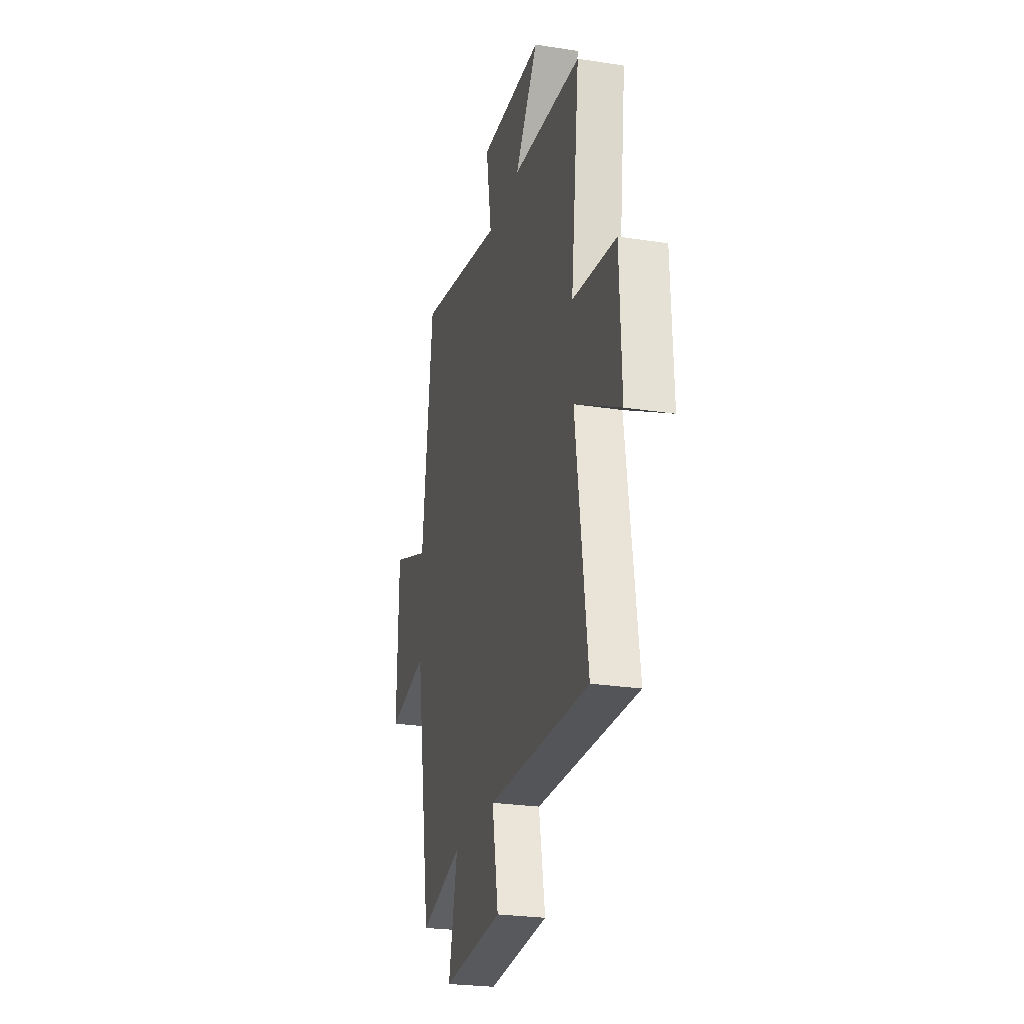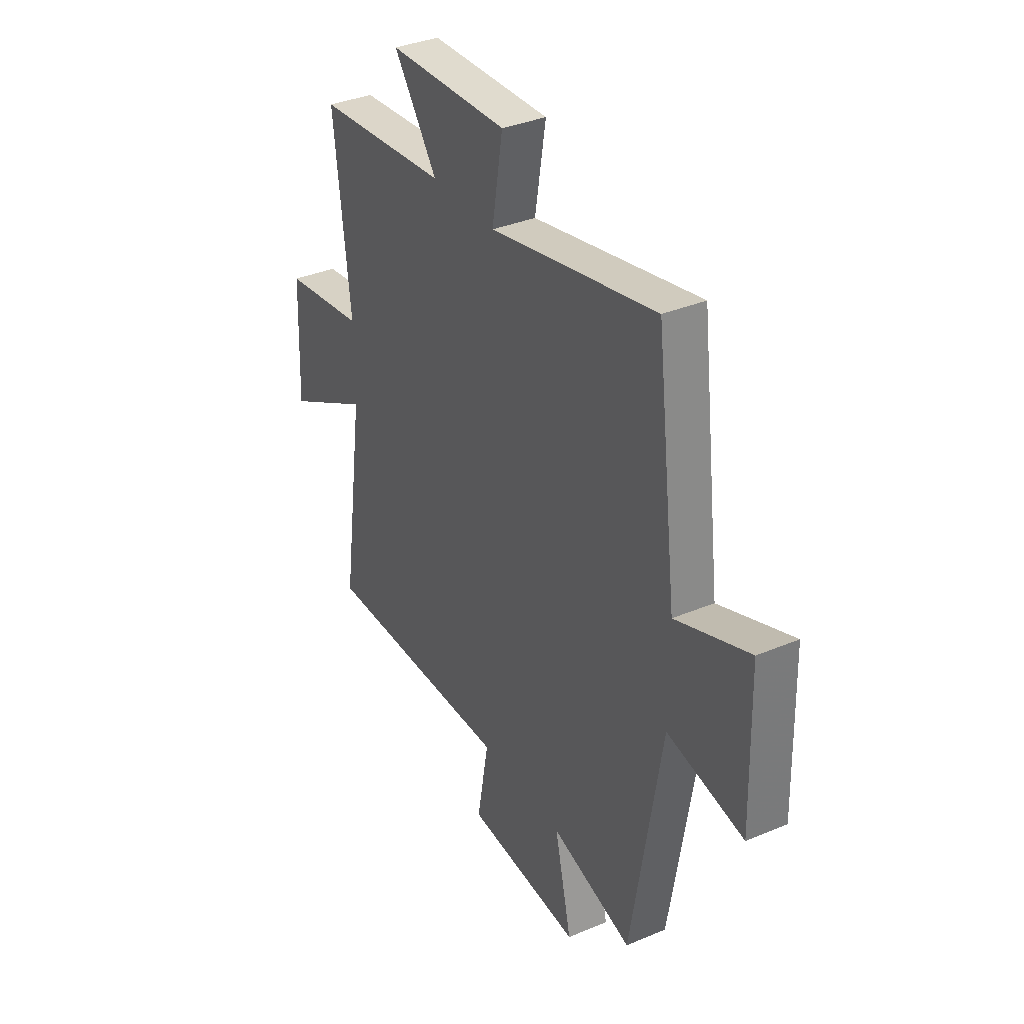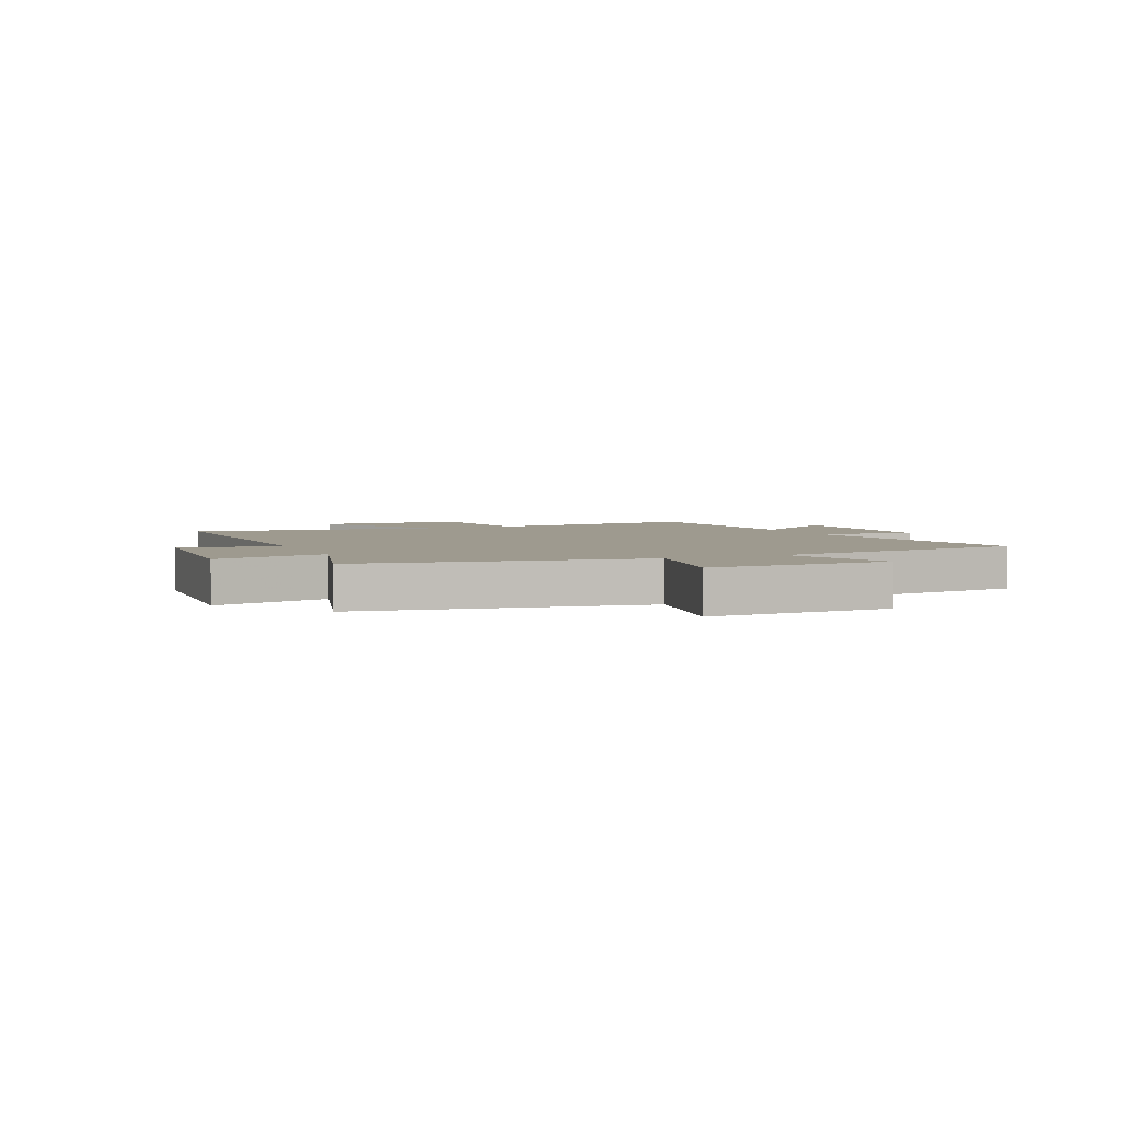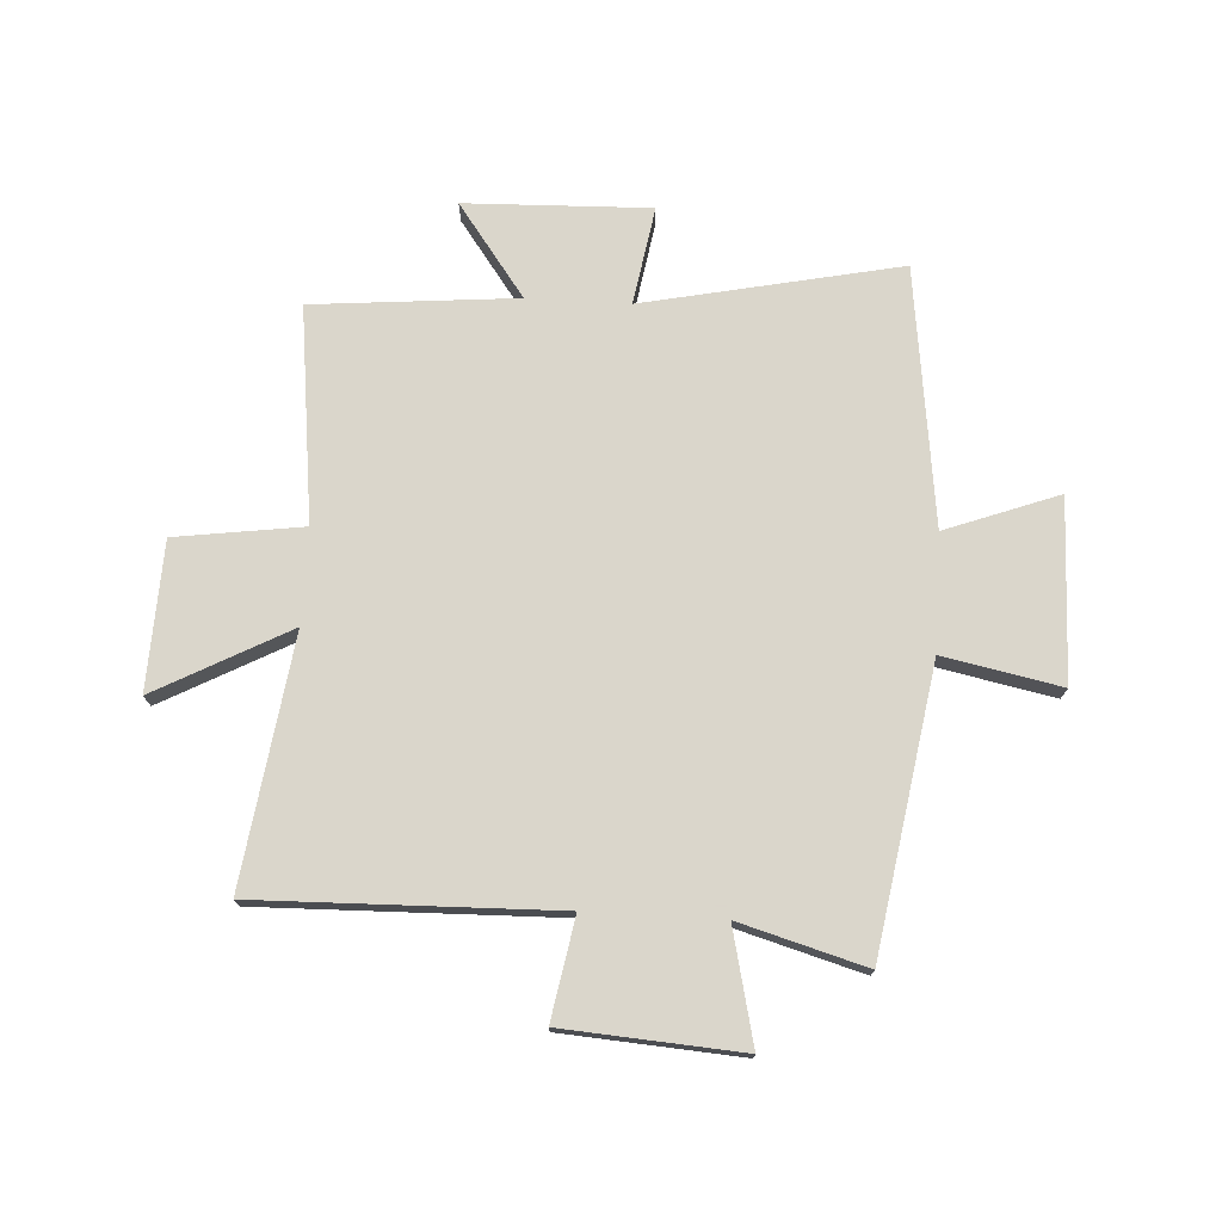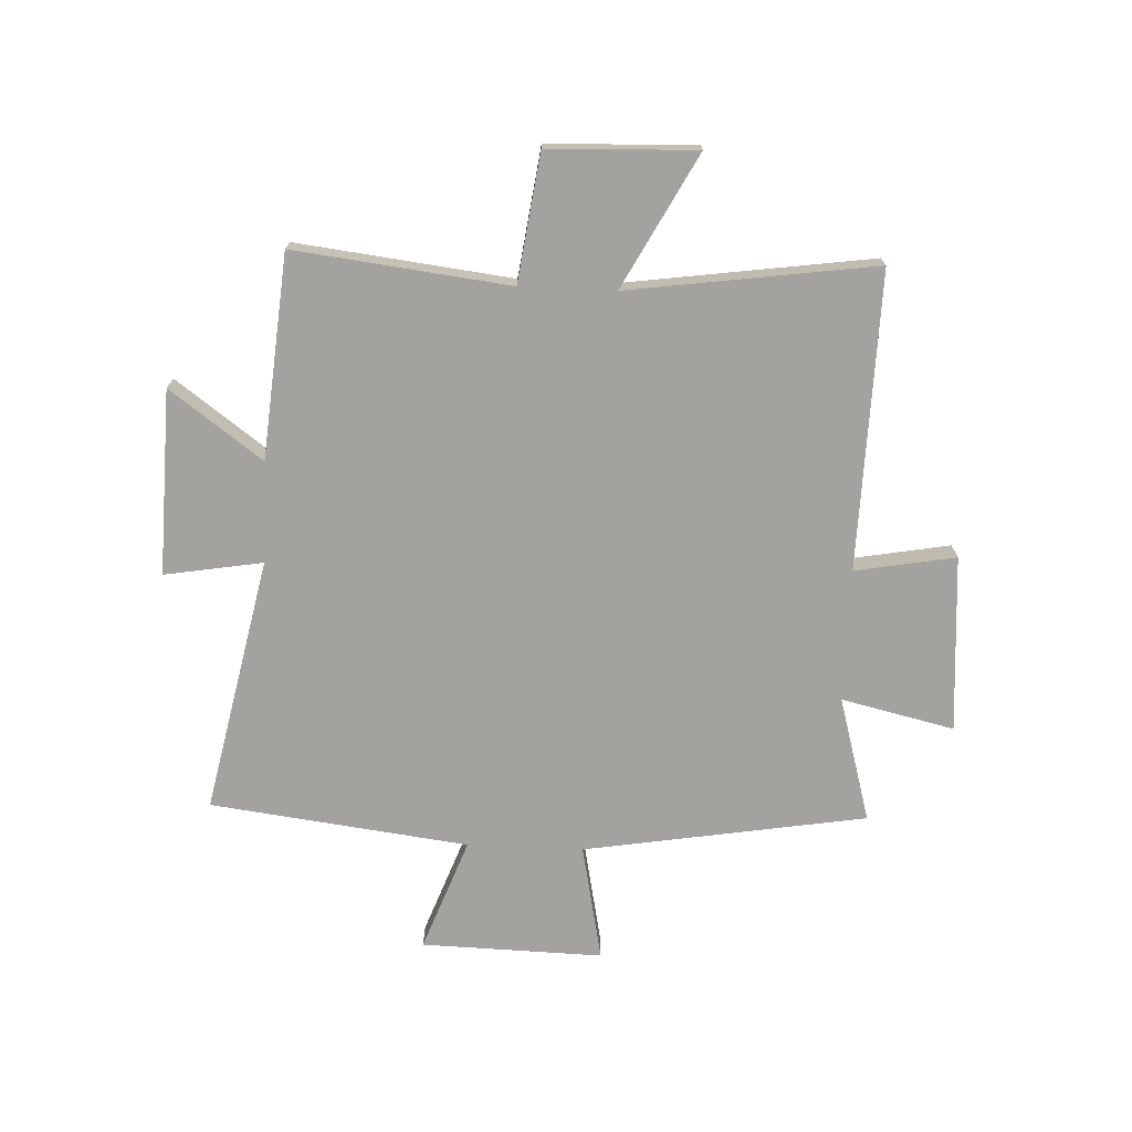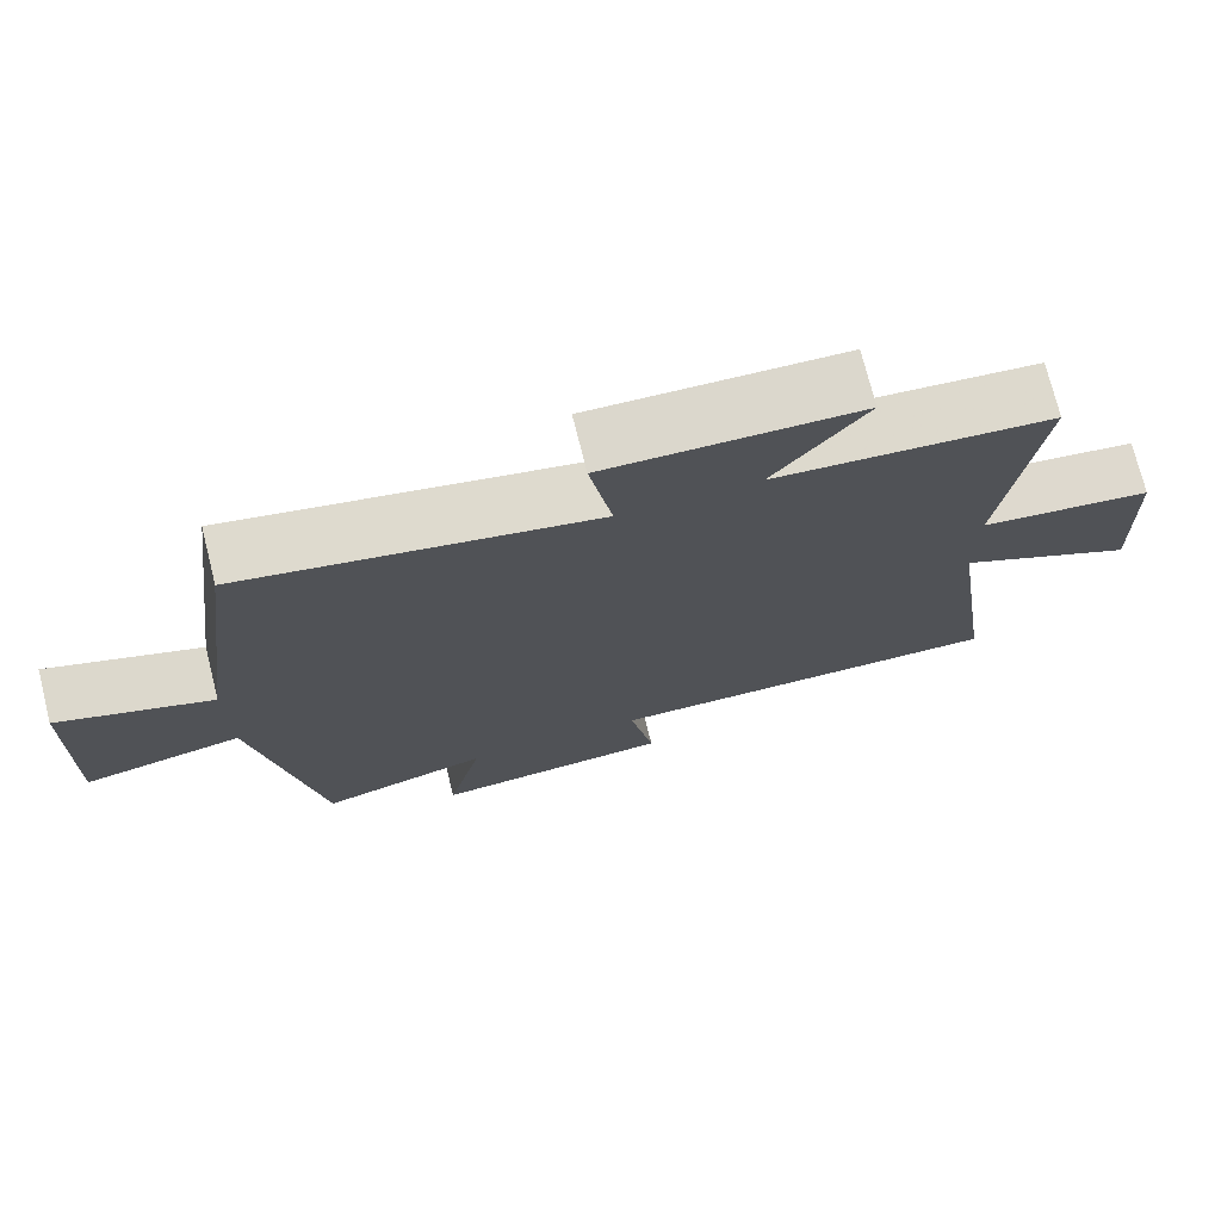
<metadata>
{"format":"obj","ext":"obj","renderer":"f3d","projection":"perspective","resolution":1024,"background":"white","views":[{"elev":-25.4,"azim":75.9,"up":"+Z"},{"elev":35.4,"azim":-119.1,"up":"+Z"},{"elev":3.7,"azim":-113.6,"up":"+Y"},{"elev":74.1,"azim":-176.7,"up":"+Y"},{"elev":-72.5,"azim":87.5,"up":"+Y"},{"elev":74.0,"azim":-14.1,"up":"+Z"}]}
</metadata>
<code>
v -0.418 0.07 -0.563
v -0.5 0.07 -0.065
v -0.707 0.07 -0.107
v -0.699 0.07 0.213
v -0.5 0.07 0.139
v -0.443 0.07 0.594
v 0.008 0.07 0.5
v -0.021 0.07 0.673
v 0.305 0.07 0.663
v 0.186 0.07 0.5
v 0.545 0.07 0.468
v 0.5 0.07 0.089
v 0.724 0.07 0.058
v 0.734 0.07 -0.202
v 0.5 0.07 -0.077
v 0.561 0.07 -0.512
v 0.037 0.07 -0.5
v 0.069 0.07 -0.677
v -0.243 0.07 -0.699
v -0.197 0.07 -0.5
v -0.418 0 -0.563
v -0.5 0 -0.065
v -0.707 0 -0.107
v -0.699 0 0.213
v -0.5 0 0.139
v -0.443 0 0.594
v 0.008 0 0.5
v -0.021 0 0.673
v 0.305 0 0.663
v 0.186 0 0.5
v 0.545 0 0.468
v 0.5 0 0.089
v 0.724 0 0.058
v 0.734 0 -0.202
v 0.5 0 -0.077
v 0.561 0 -0.512
v 0.037 0 -0.5
v 0.069 0 -0.677
v -0.243 0 -0.699
v -0.197 0 -0.5
f 17 18 19 20
f 15 16 17
f 15 17 20
f 12 13 14 15
f 12 15 20 1
f 10 11 12 1
f 7 8 9 10
f 5 6 7
f 5 7 10 1
f 2 3 4 5
f 1 2 5
f 40 39 38 37
f 37 36 35
f 40 37 35
f 35 34 33 32
f 21 40 35 32
f 21 32 31 30
f 30 29 28 27
f 27 26 25
f 21 30 27 25
f 25 24 23 22
f 25 22 21
f 1 21 22 2
f 2 22 23 3
f 3 23 24 4
f 4 24 25 5
f 5 25 26 6
f 6 26 27 7
f 7 27 28 8
f 8 28 29 9
f 9 29 30 10
f 10 30 31 11
f 11 31 32 12
f 12 32 33 13
f 13 33 34 14
f 14 34 35 15
f 15 35 36 16
f 16 36 37 17
f 17 37 38 18
f 18 38 39 19
f 19 39 40 20
f 20 40 21 1

</code>
